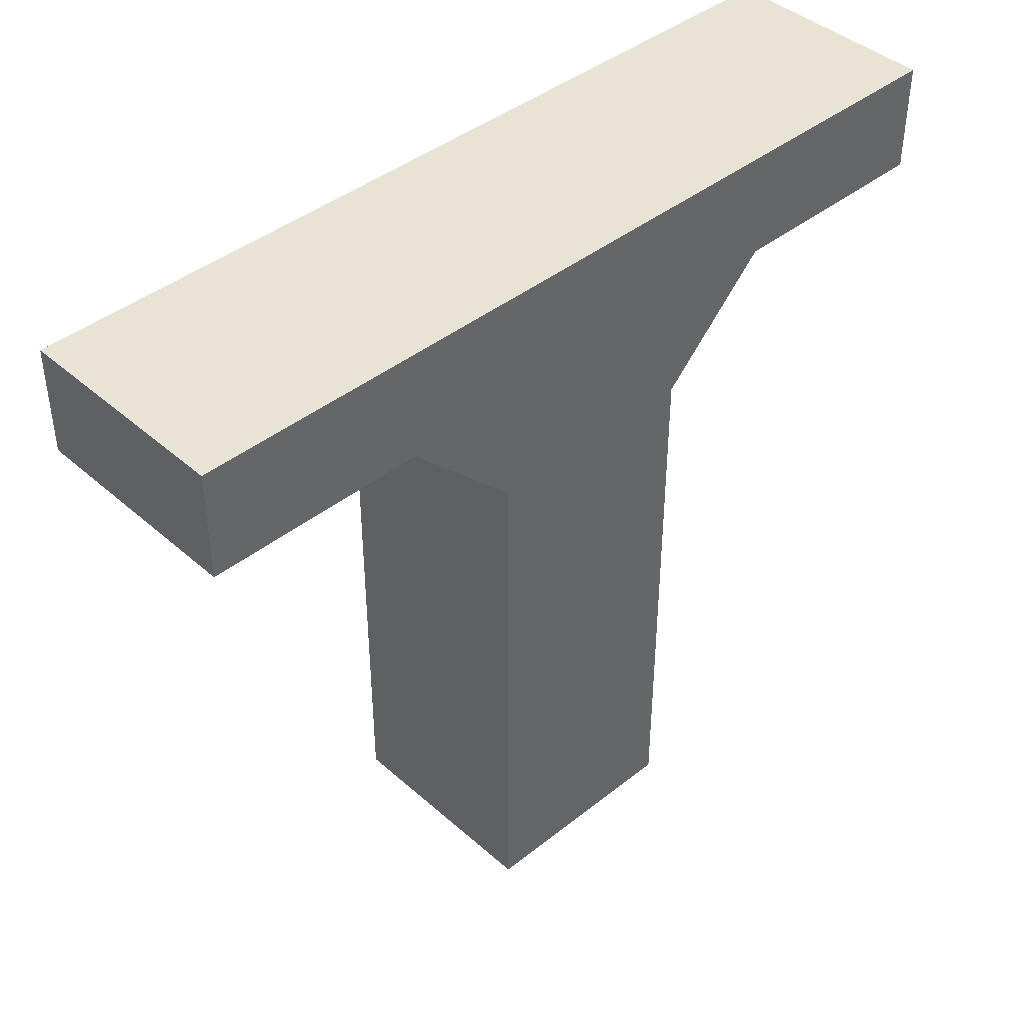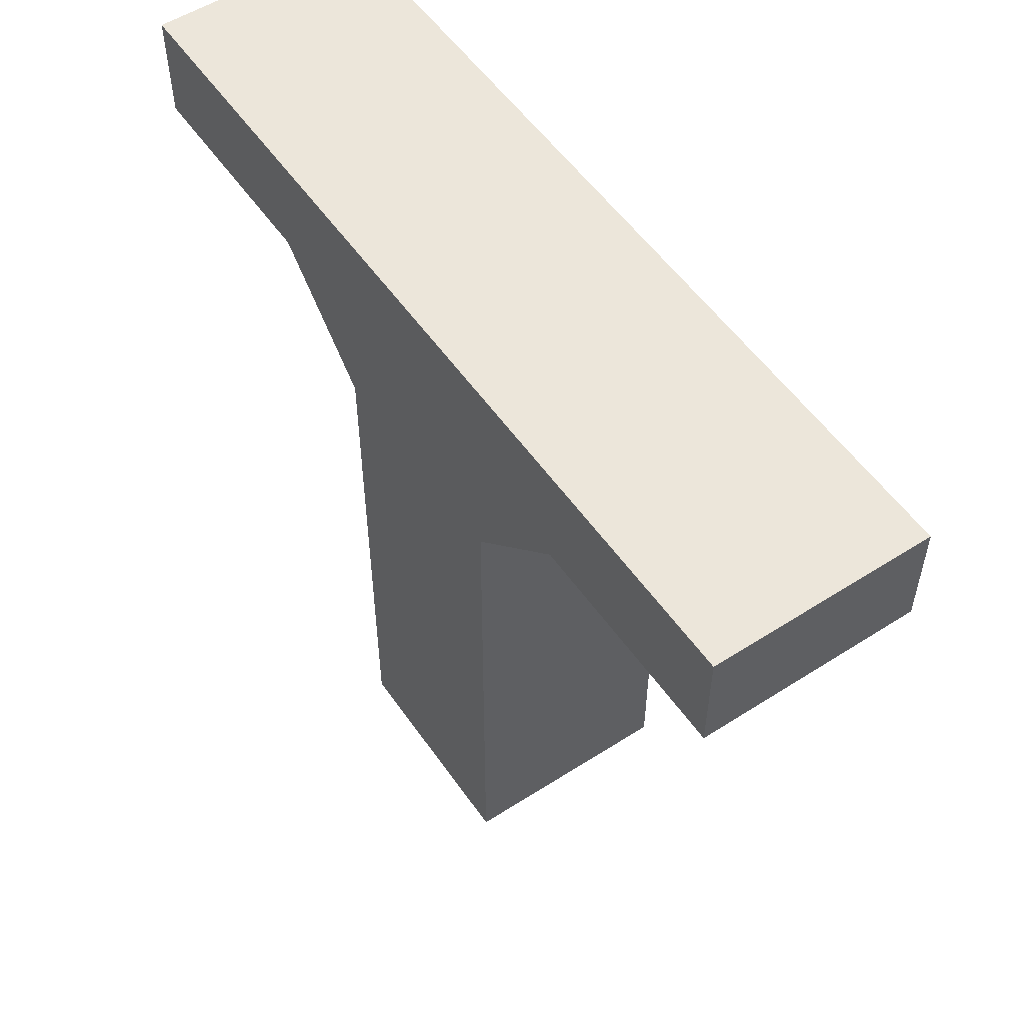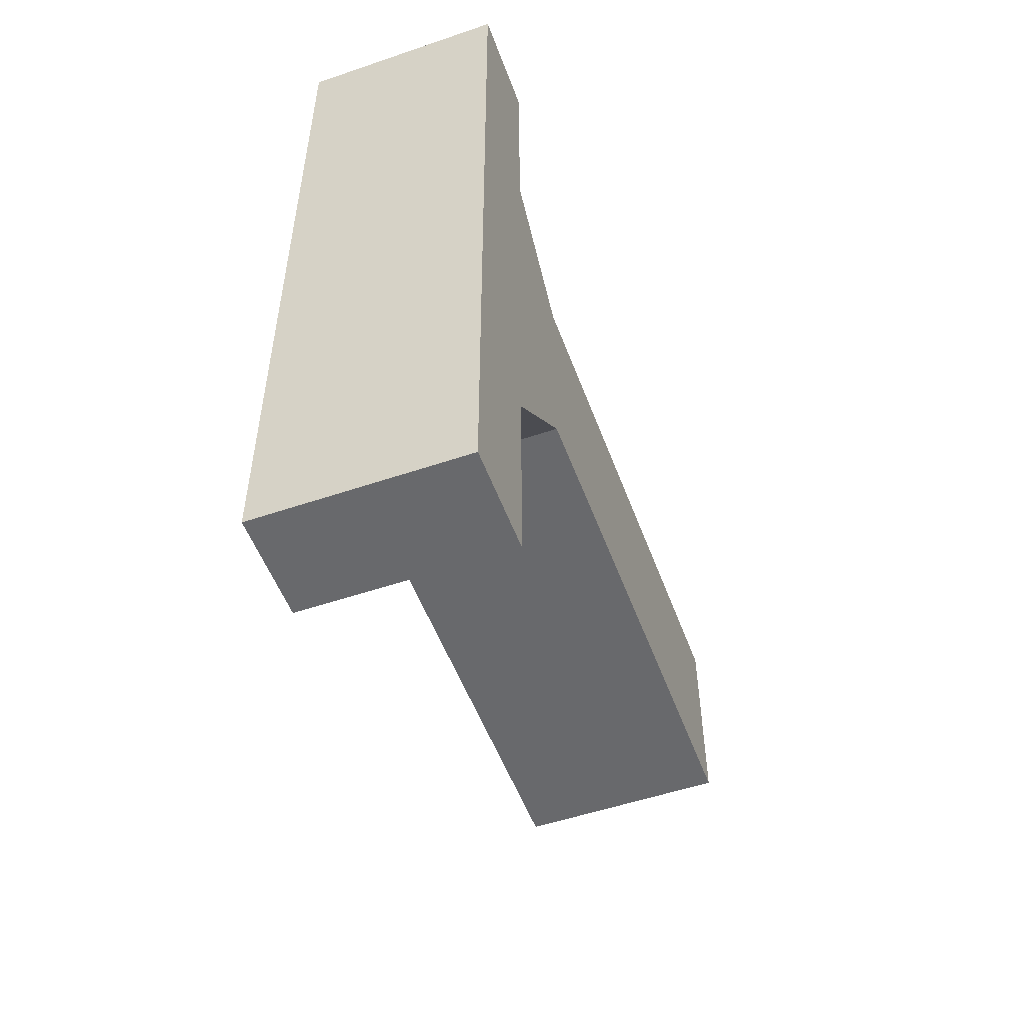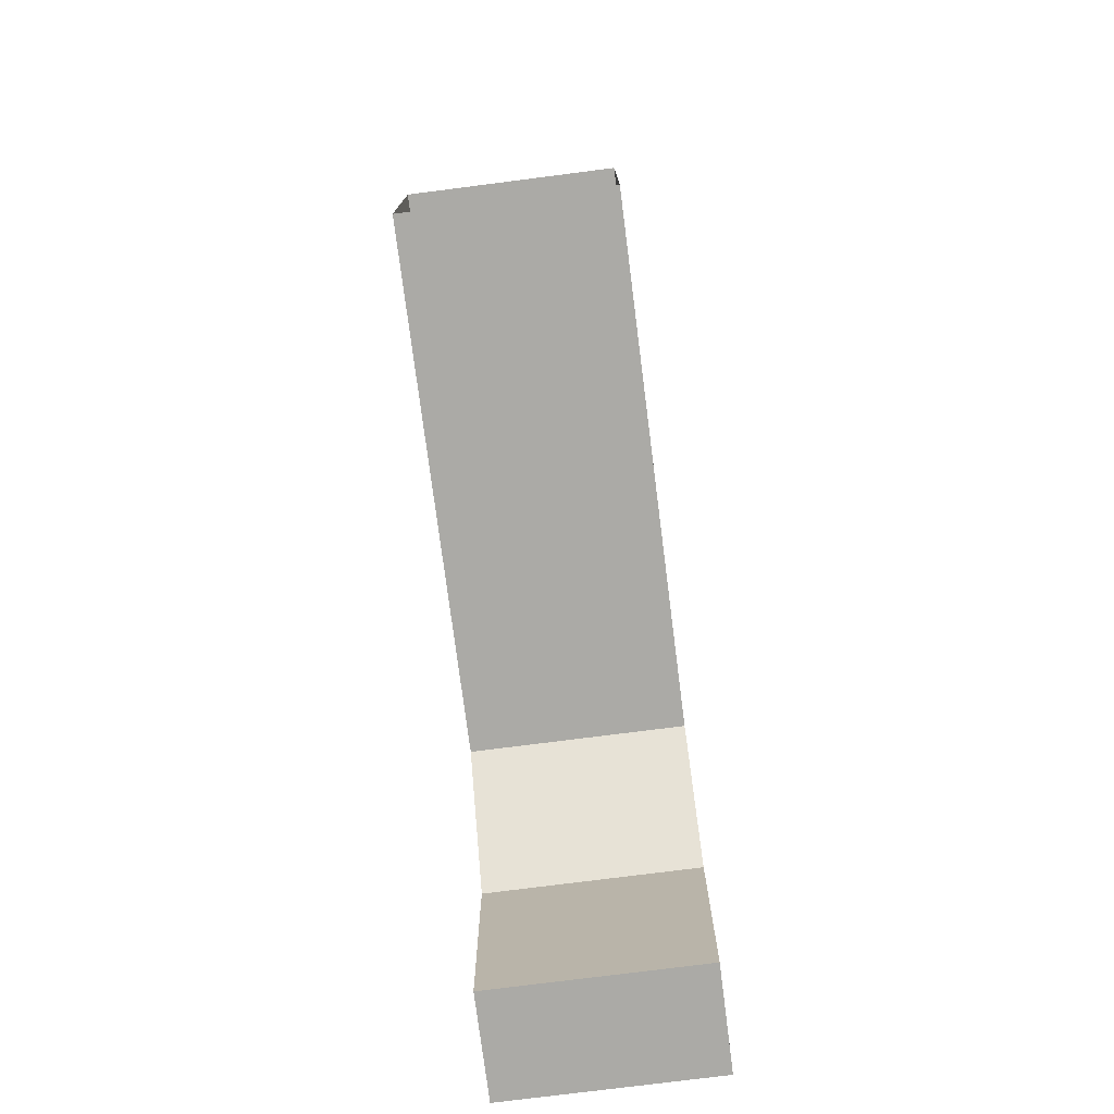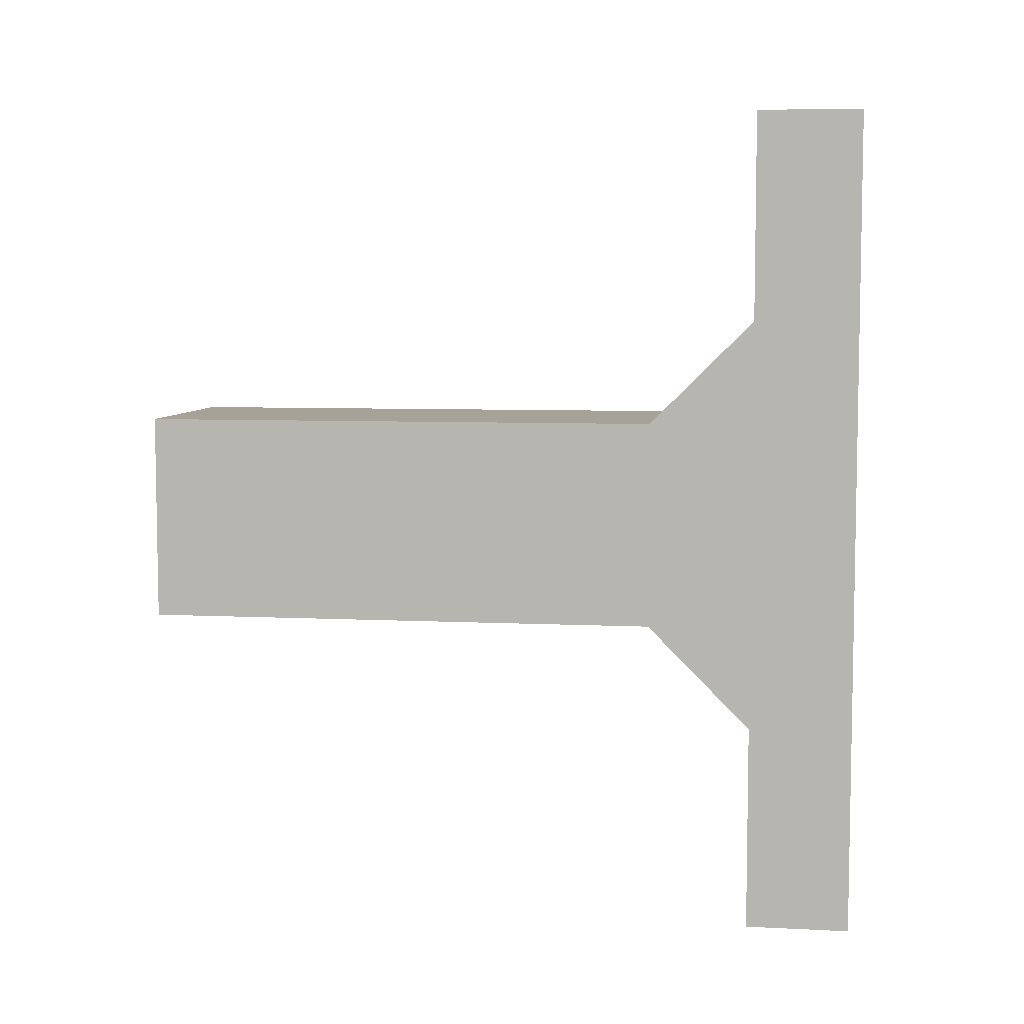
<metadata>
{"format":"obj","ext":"obj","renderer":"f3d","projection":"perspective","resolution":1024,"background":"white","views":[{"elev":42.2,"azim":-133.5,"up":"+Y"},{"elev":54.2,"azim":-34.2,"up":"+Y"},{"elev":-52.7,"azim":-159.9,"up":"+Z"},{"elev":-75.8,"azim":7.3,"up":"+Z"},{"elev":6.5,"azim":98.3,"up":"+Z"}]}
</metadata>
<code>
g pb_Mesh314678
v 0 2 0
v -4 2 0
v 0 4 0
v -4 4 0
v -4 2 0
v -4 2 -4
v -4 4 0
v -4 4 -4
v -4 2 -16
v 0 2 -16
v -4 4 -16
v 0 4 -16
v 0 2 -4
v 0 2 0
v 0 4 -4
v 0 4 0
v 0 4 0
v -4 4 0
v 0 4 -4
v -4 4 -4
v 0 2 -4
v -4 2 -4
v 0 2 0
v -4 2 0
v -4 2 -4
v 0 2 -4
v -4 0 -6
v 0 0 -6
v -4 4 -6
v -4 0 -6
v 0 0 -6
v 0 4 -6
v 0 4 -6
v -4 4 -6
v -4 0 -6
v 0 0 -6
v -4 -10 -6
v 0 -10 -6
v 0 0 -10
v -4 0 -10
v 0 -10 -10
v -4 -10 -10
v -4 0 -10
v 0 0 -10
v -4 2 -12
v 0 2 -12
v -4 4 -10
v -4 0 -10
v -4 4 -12
v -4 2 -12
v 0 0 -10
v 0 4 -10
v 0 2 -12
v 0 4 -12
v 0 4 -10
v -4 4 -10
v 0 4 -12
v -4 4 -12
v -4 2 -12
v 0 2 -12
v -4 2 -16
v 0 2 -16
v -4 4 -16
v -4 2 -16
v 0 2 -16
v 0 4 -16
v 0 4 -16
v -4 4 -16
v -4 0 -8
v -4 4 -8
v 0 4 -8
v 0 0 -8
v -4 4 -8
v 0 4 -8
v -4 -10 -8
v -4 -10 -10
v -4 -10 -6
v 0 -10 -6
v 0 -10 -8
v 0 -10 -10
g pb_Mesh314678_0
g pb_Mesh314678_1
f 3 2 1
f 3 4 2
f 7 6 5
f 7 8 6
f 11 10 9
f 11 12 10
f 15 14 13
f 15 16 14
f 19 18 17
f 19 20 18
f 23 22 21
f 23 24 22
f 27 26 25
f 27 28 26
f 29 6 8
f 29 30 6
f 31 15 13
f 31 32 15
f 33 20 19
f 33 34 20
f 37 36 35
f 37 38 36
f 41 40 39
f 41 42 40
f 45 44 43
f 45 46 44
f 49 48 47
f 49 50 48
f 53 52 51
f 53 54 52
f 57 56 55
f 57 58 56
f 61 60 59
f 61 62 60
f 63 50 49
f 63 64 50
f 65 54 53
f 65 66 54
f 67 58 57
f 67 68 58
f 70 69 30
f 70 30 29
f 47 48 69
f 47 69 70
f 32 31 71
f 31 72 71
f 71 72 52
f 72 51 52
f 33 74 73
f 33 73 34
f 74 55 56
f 74 56 73
f 48 76 75
f 48 75 69
f 69 75 77
f 69 77 30
f 31 78 72
f 78 79 72
f 72 79 51
f 79 80 51

</code>
